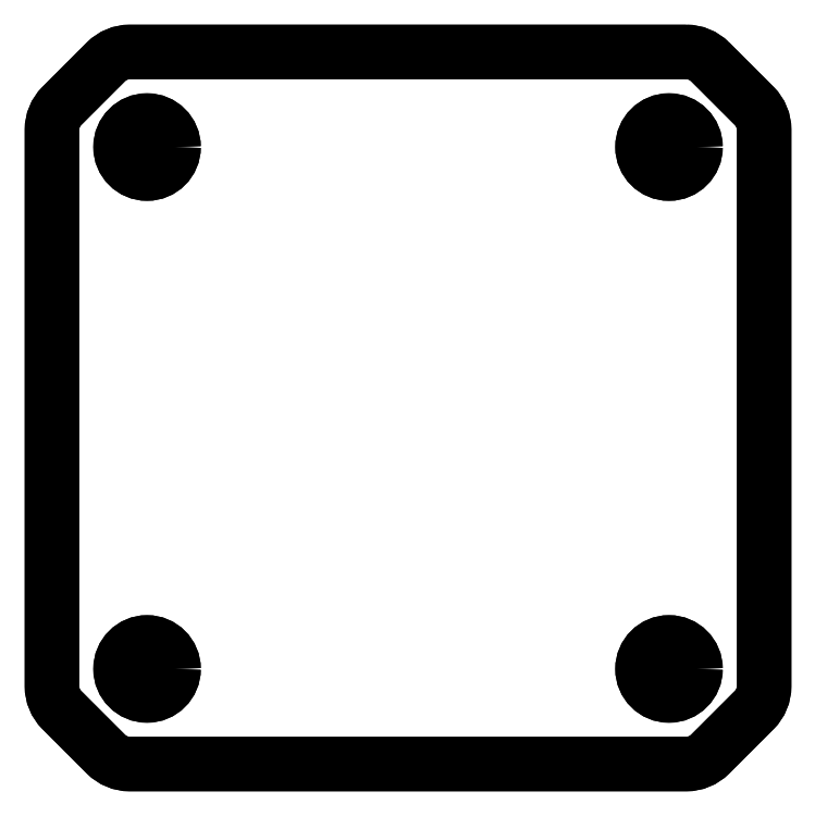
<metadata>
{"format":"dxf","ext":"dxf","renderer":"ezdxf+matplotlib","layout":"modelspace","background":"white","min_lineweight":24,"dpi":150}
</metadata>
<code>
0
SECTION
2
ENTITIES
0
CIRCLE
8
0
10
10.8
20
-30.5
30
0
40
1.575
210
0
220
0
230
1
0
CIRCLE
8
0
10
-20.2
20
0.5
30
0
40
1.575
210
0
220
0
230
1
0
CIRCLE
8
0
10
10.8
20
0.5
30
0
40
1.575
210
0
220
0
230
1
0
CIRCLE
8
0
10
-20.2
20
-30.5
30
0
40
1.575
210
0
220
0
230
1
0
LWPOLYLINE
8
0
90
16
70
1
43
0
10
11.82
20
6.15
10
-21.22
20
6.15
42
0.1989
10
-22.64
20
5.564
10
-25.26
20
2.936
42
0.1989
10
-25.85
20
1.522
10
-25.85
20
-31.52
42
0.1989
10
-25.26
20
-32.94
10
-22.64
20
-35.56
42
0.1989
10
-21.22
20
-36.15
10
11.82
20
-36.15
42
0.1989
10
13.24
20
-35.56
10
15.86
20
-32.94
42
0.1989
10
16.45
20
-31.52
10
16.45
20
1.522
42
0.1989
10
15.86
20
2.936
10
13.24
20
5.564
42
0.1989
0
CIRCLE
8
0
10
10.8
20
-30.5
30
0
40
1.575
210
0
220
0
230
1
0
CIRCLE
8
0
10
-20.2
20
0.5
30
0
40
1.575
210
0
220
0
230
1
0
CIRCLE
8
0
10
10.8
20
0.5
30
0
40
1.575
210
0
220
0
230
1
0
CIRCLE
8
0
10
-20.2
20
-30.5
30
0
40
1.575
210
0
220
0
230
1
0
LWPOLYLINE
8
0
90
16
70
1
43
0
10
13.24
20
5.564
42
0.1989
10
11.82
20
6.15
10
-21.22
20
6.15
42
0.1989
10
-22.64
20
5.564
10
-25.26
20
2.936
42
0.1989
10
-25.85
20
1.522
10
-25.85
20
-31.52
42
0.1989
10
-25.26
20
-32.94
10
-22.64
20
-35.56
42
0.1989
10
-21.22
20
-36.15
10
11.82
20
-36.15
42
0.1989
10
13.24
20
-35.56
10
15.86
20
-32.94
42
0.1989
10
16.45
20
-31.52
10
16.45
20
1.522
42
0.1989
10
15.86
20
2.936
0
ENDSEC
0
EOF

</code>
